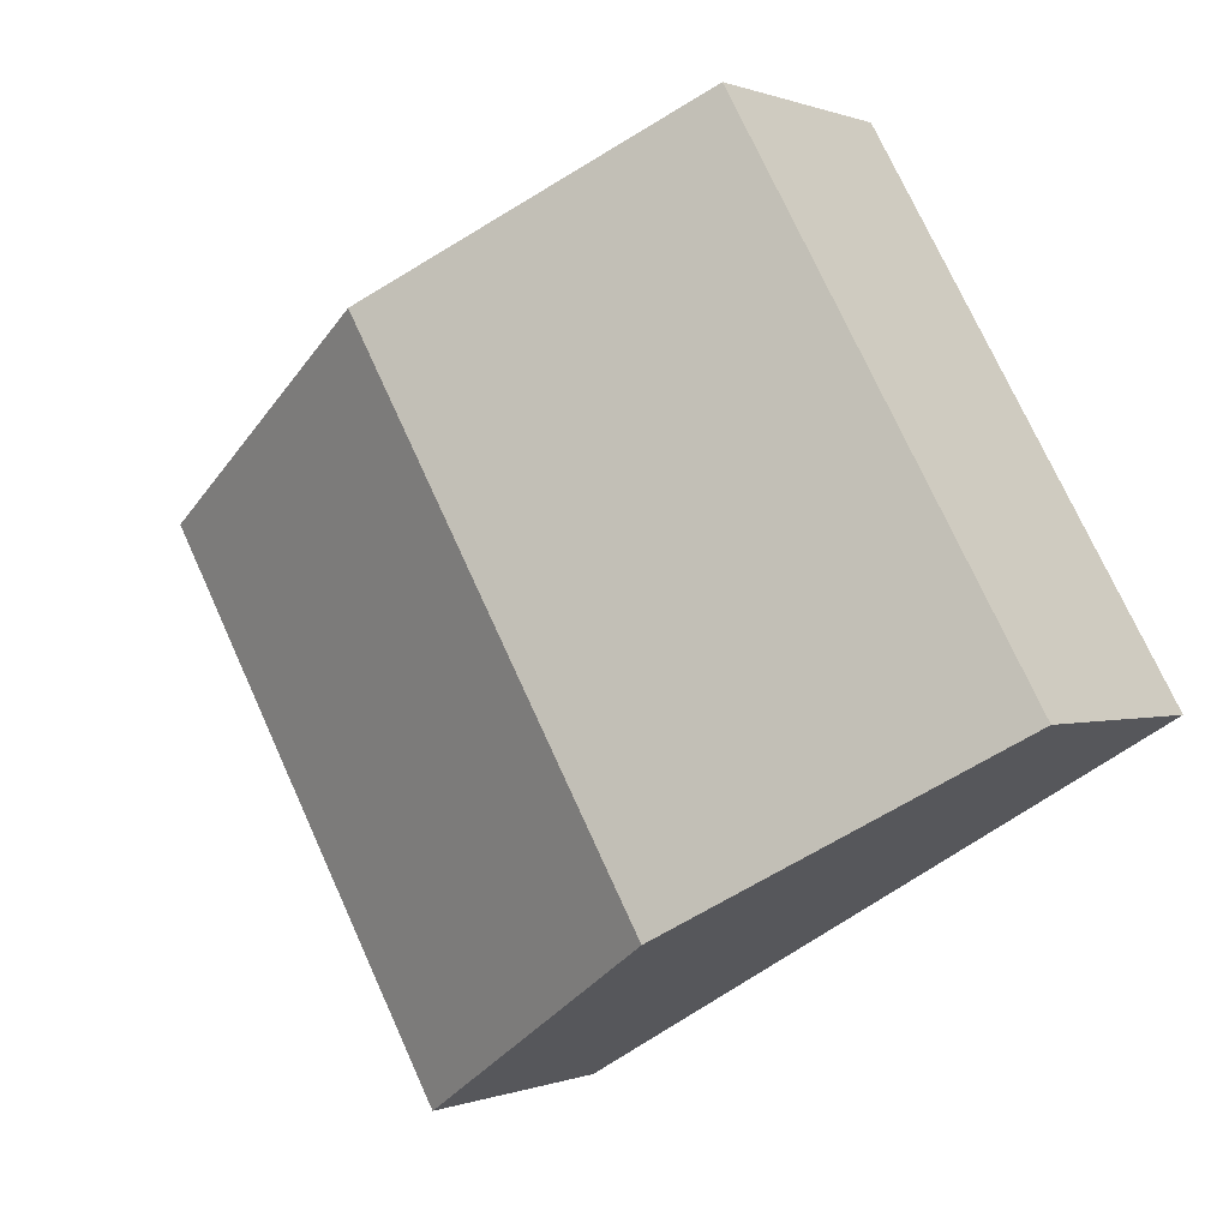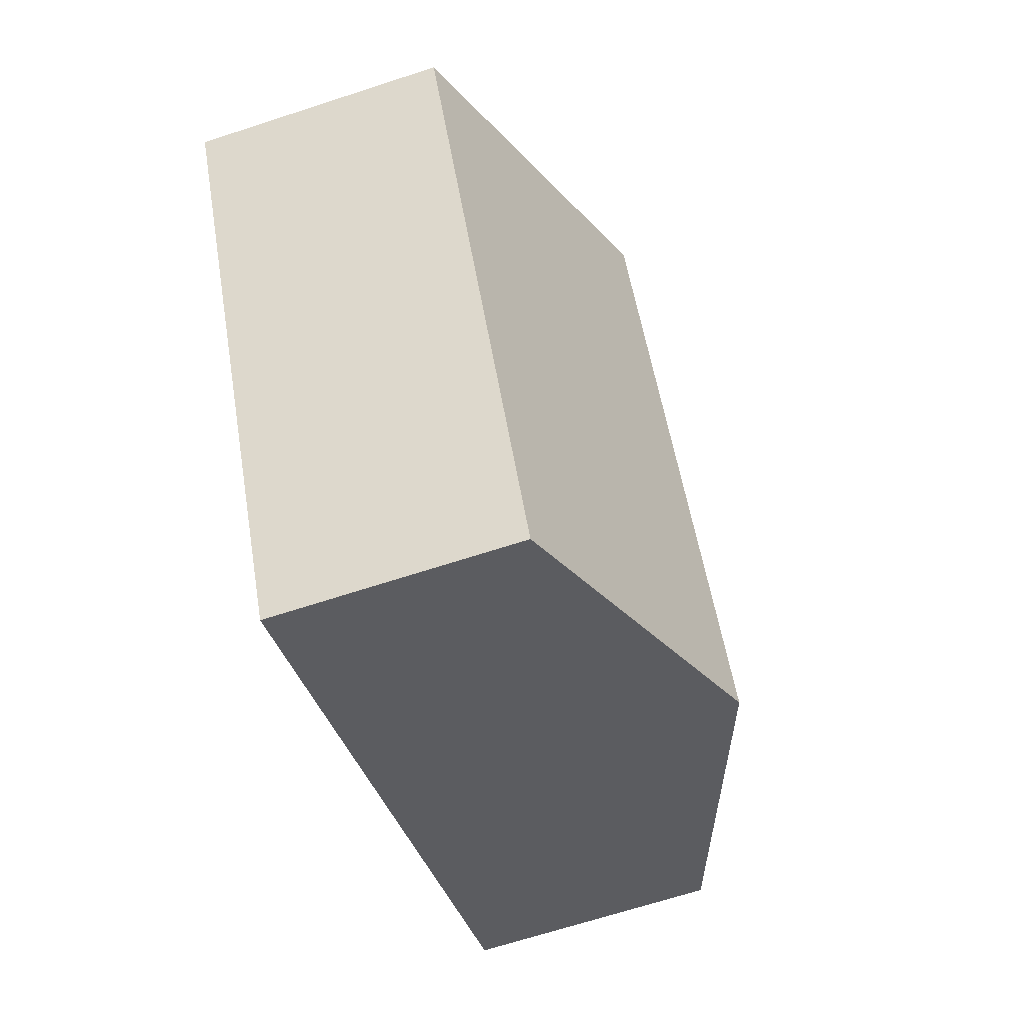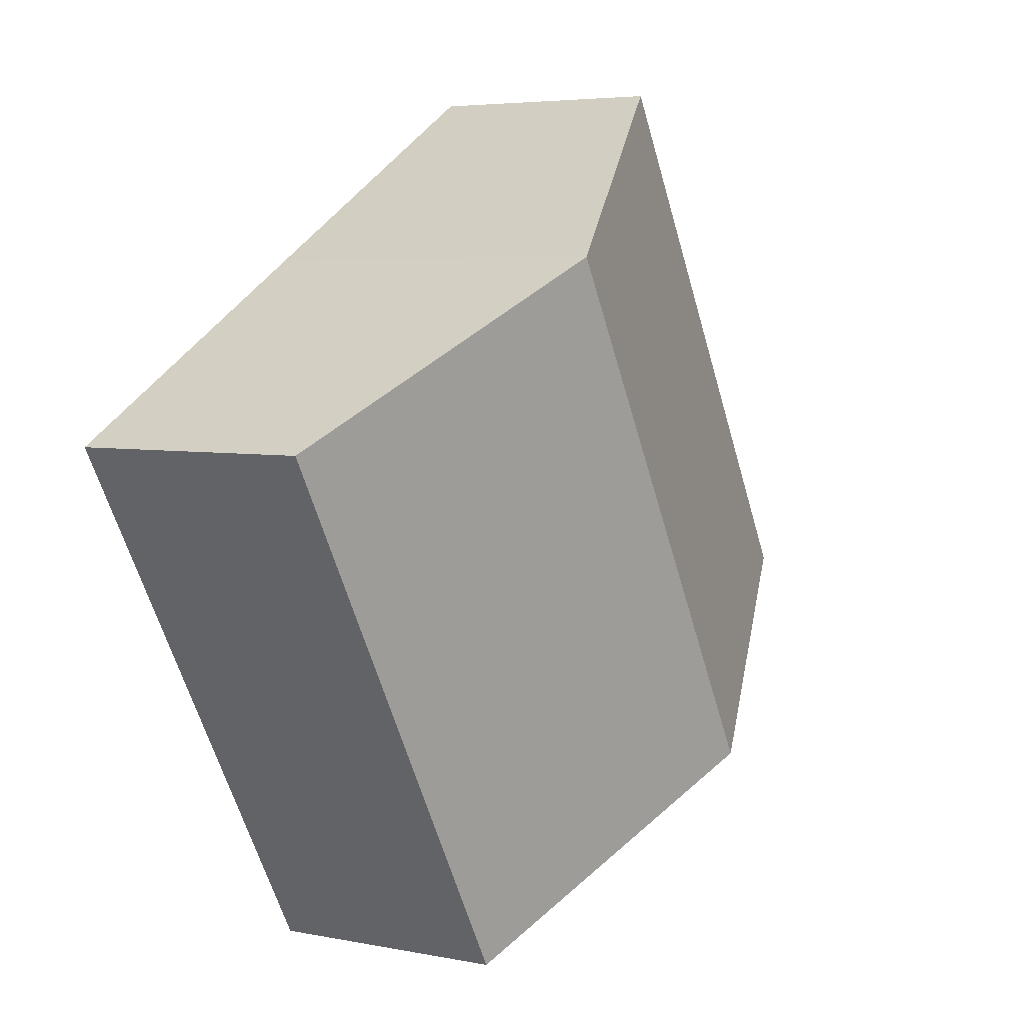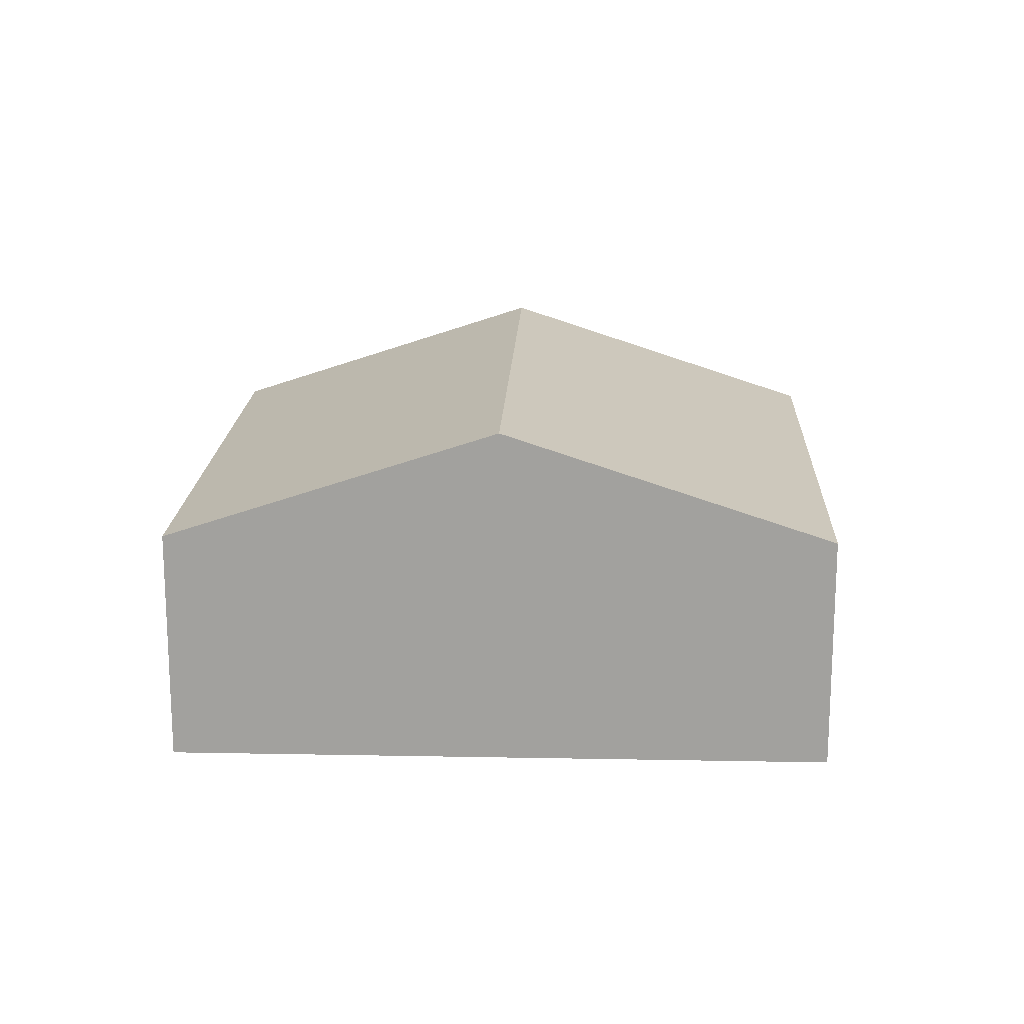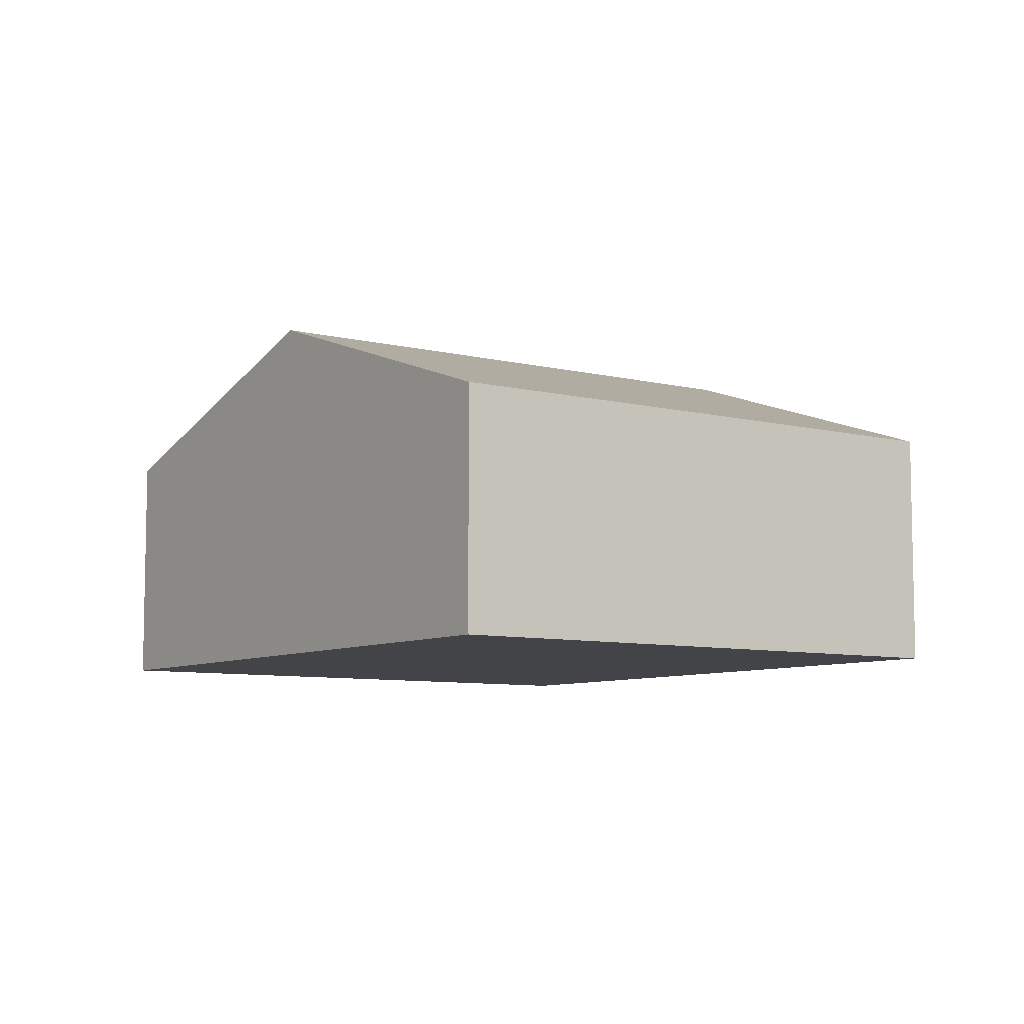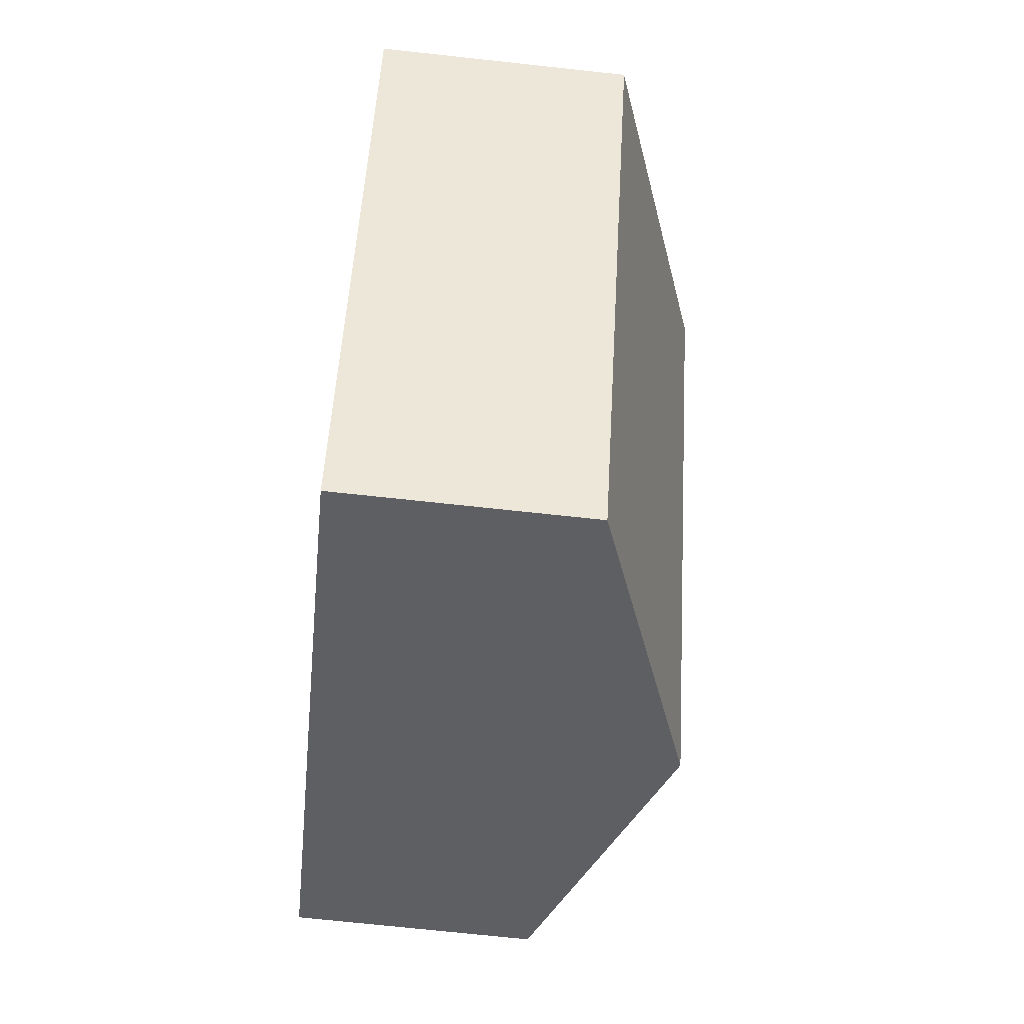
<metadata>
{"format":"obj","ext":"obj","renderer":"f3d","projection":"perspective","resolution":1024,"background":"white","views":[{"elev":0.2,"azim":-145.2,"up":"+Z"},{"elev":-66.8,"azim":108.2,"up":"+Z"},{"elev":4.8,"azim":122.7,"up":"+Z"},{"elev":17.7,"azim":32.5,"up":"+Y"},{"elev":-7.7,"azim":-95.2,"up":"+Y"},{"elev":-71.2,"azim":83.8,"up":"+Z"}]}
</metadata>
<code>
v  2.832 3.394 -1.672
v  8.515 2.317 1.575
v  5.668 2.317 -3.345
v  5.674 3.394 3.239
v  0 2.318 1.419e-16
v  2.814 2.31 4.913
v  5.668 2.048e-16 -3.345
v  2.832 1.024e-16 -1.672
v  0 0 0
v  2.814 -3.008e-16 4.913
v  5.674 -1.983e-16 3.239
v  8.515 -9.644e-17 1.575
g defaultobject
f 1 2 3
f 2 1 4
f 5 4 1
f 4 5 6
f 7 1 3
f 1 7 8
f 1 8 5
f 5 8 9
f 9 6 5
f 6 9 10
f 10 4 6
f 4 10 11
f 4 11 2
f 2 11 12
f 12 3 2
f 3 12 7
f 8 10 9
f 10 8 7
f 10 7 12
f 10 12 11

</code>
